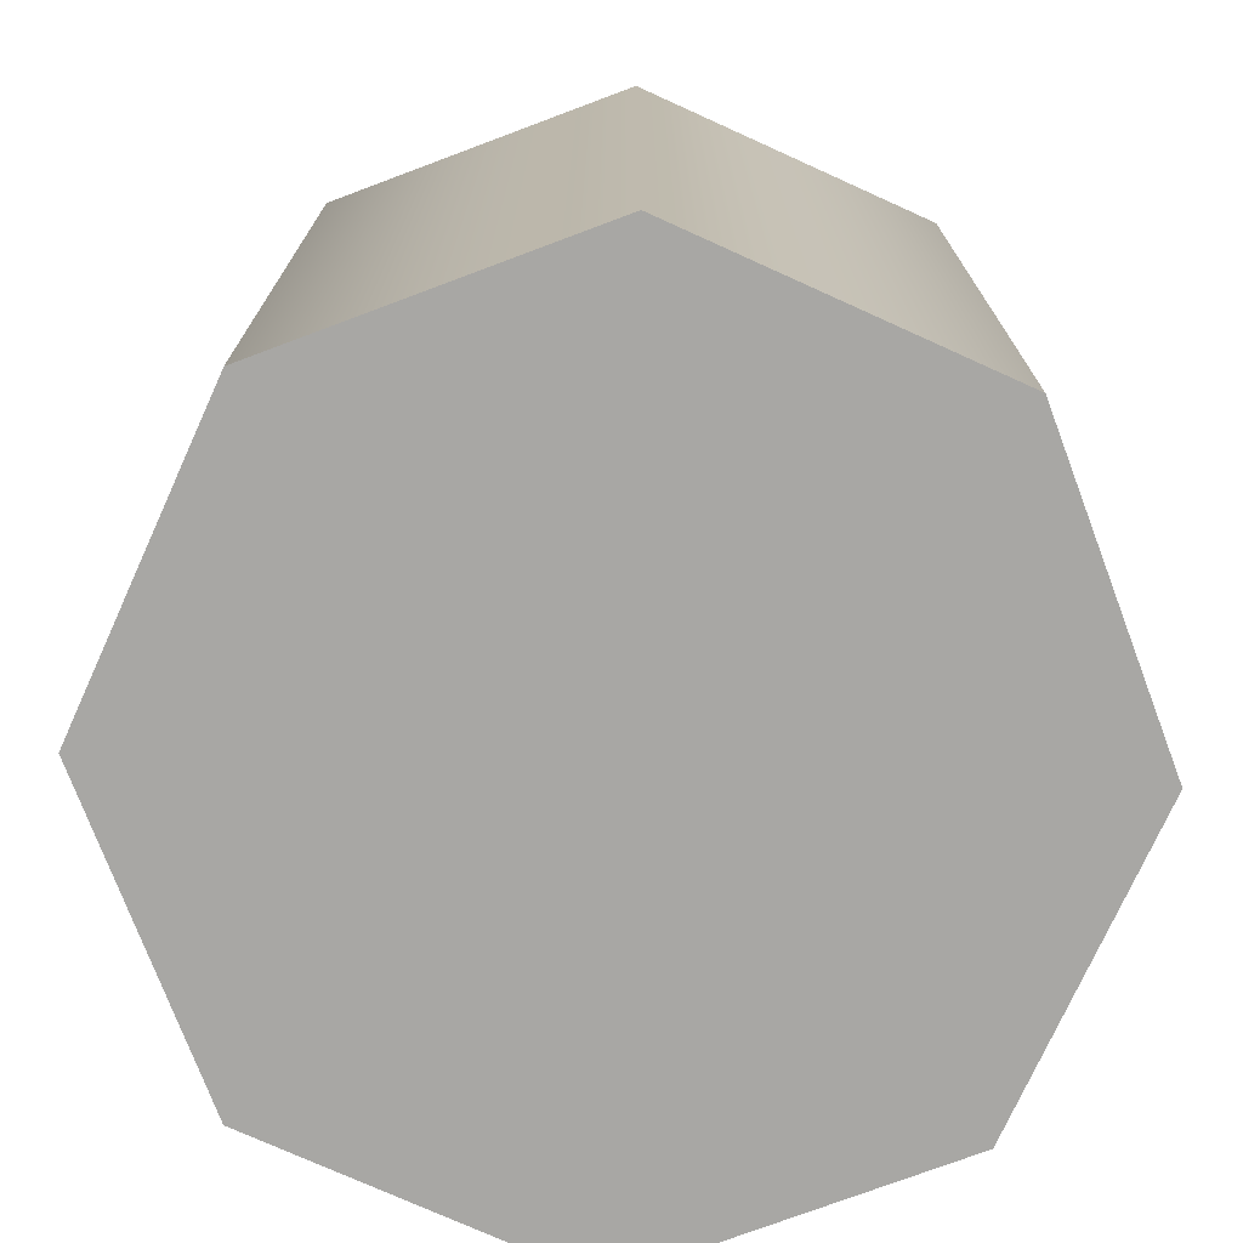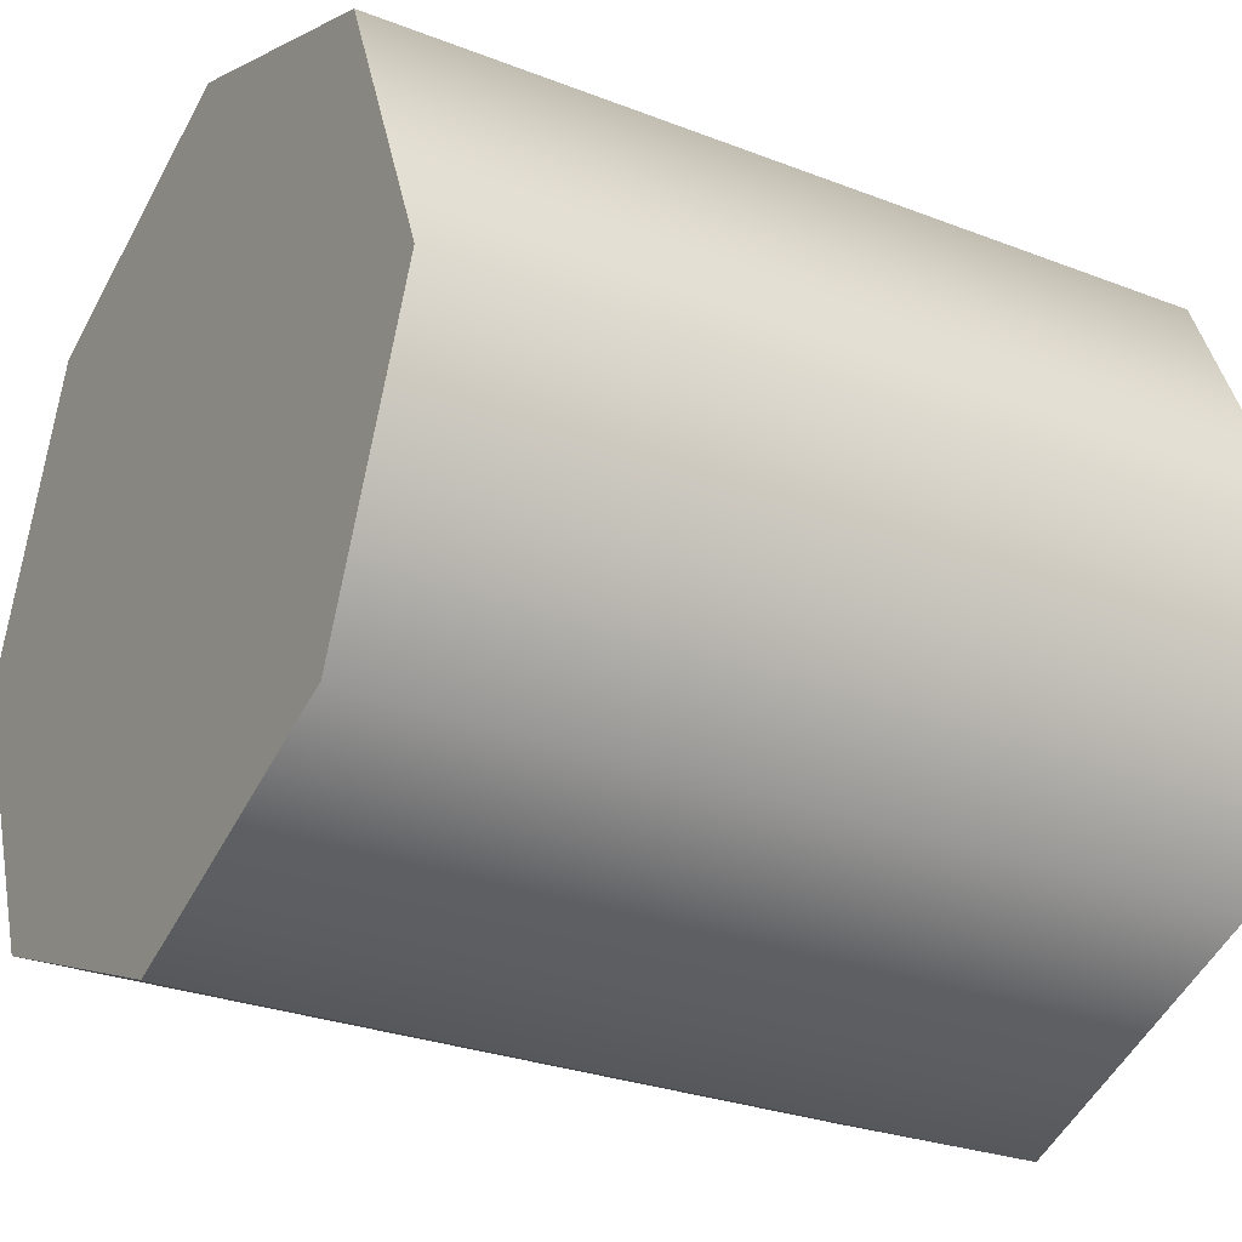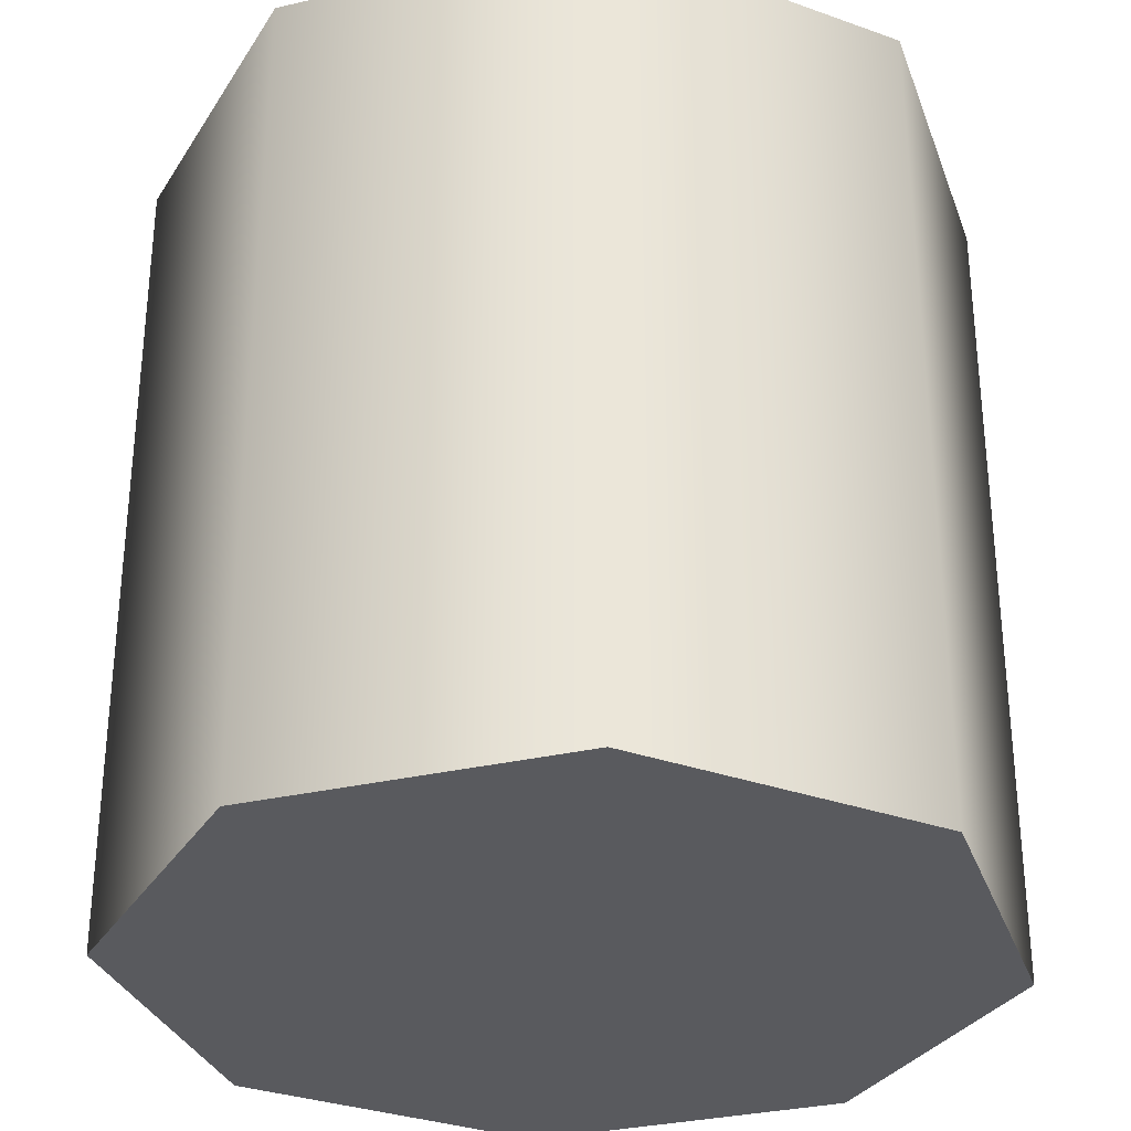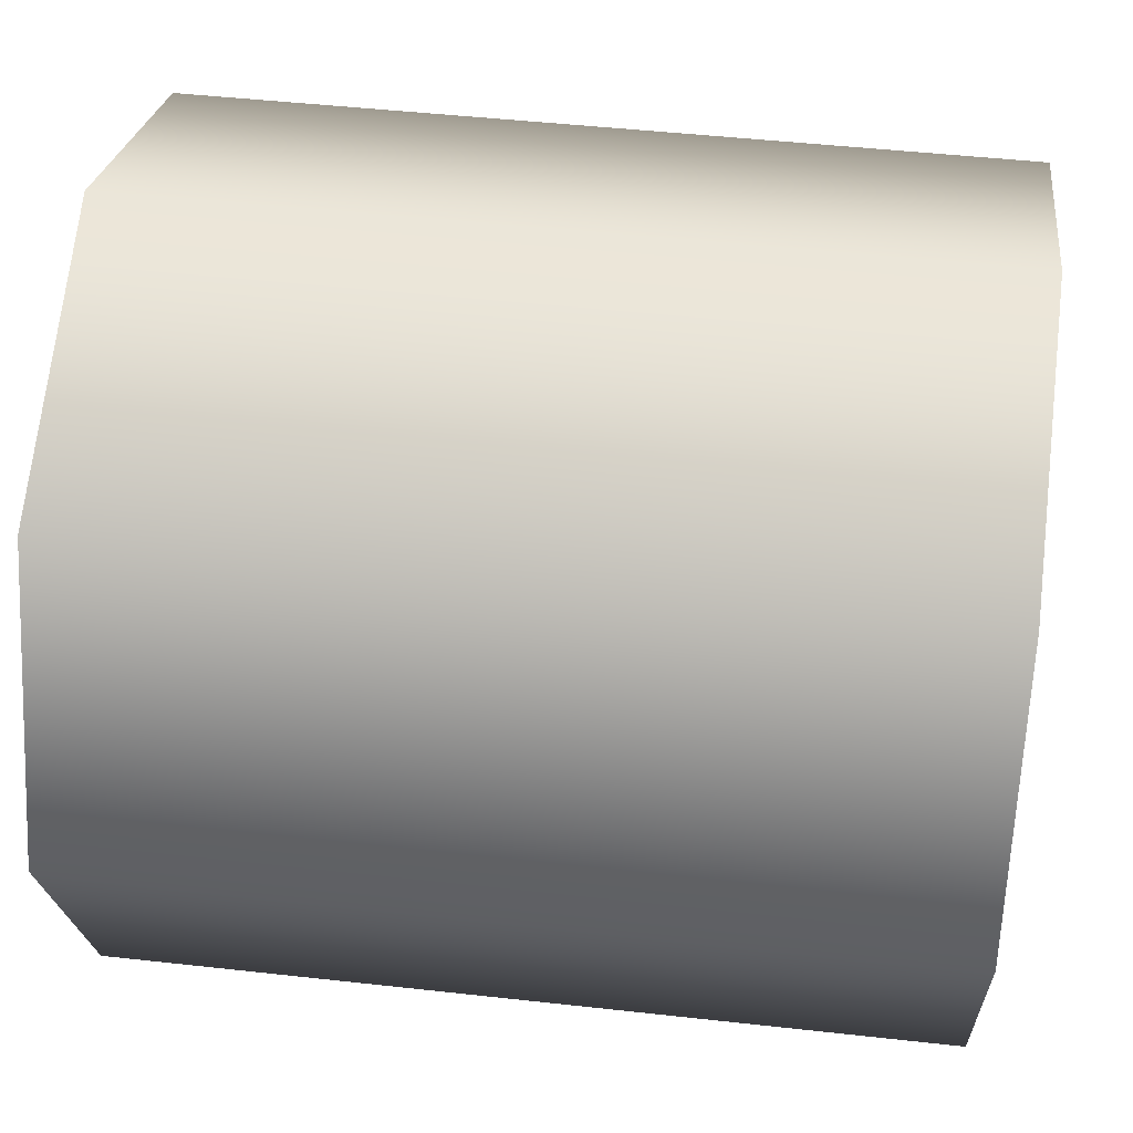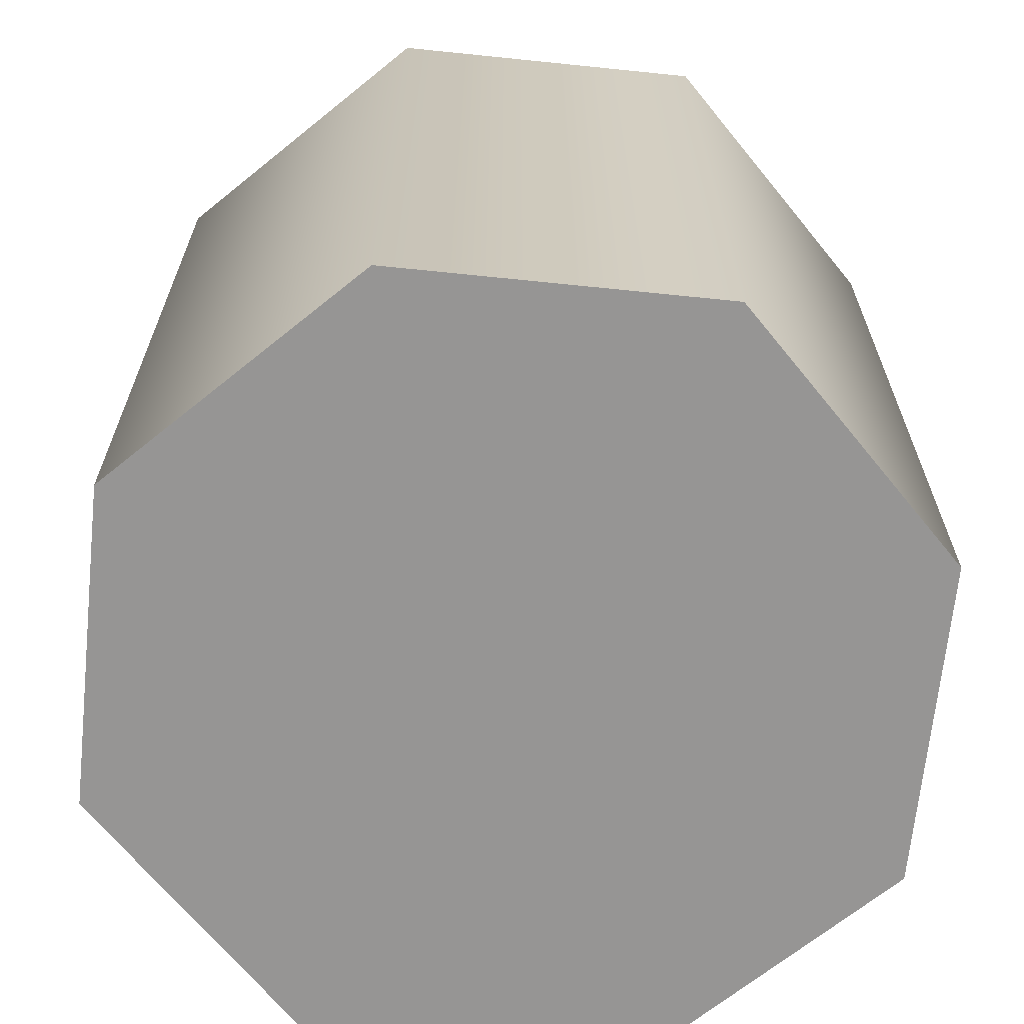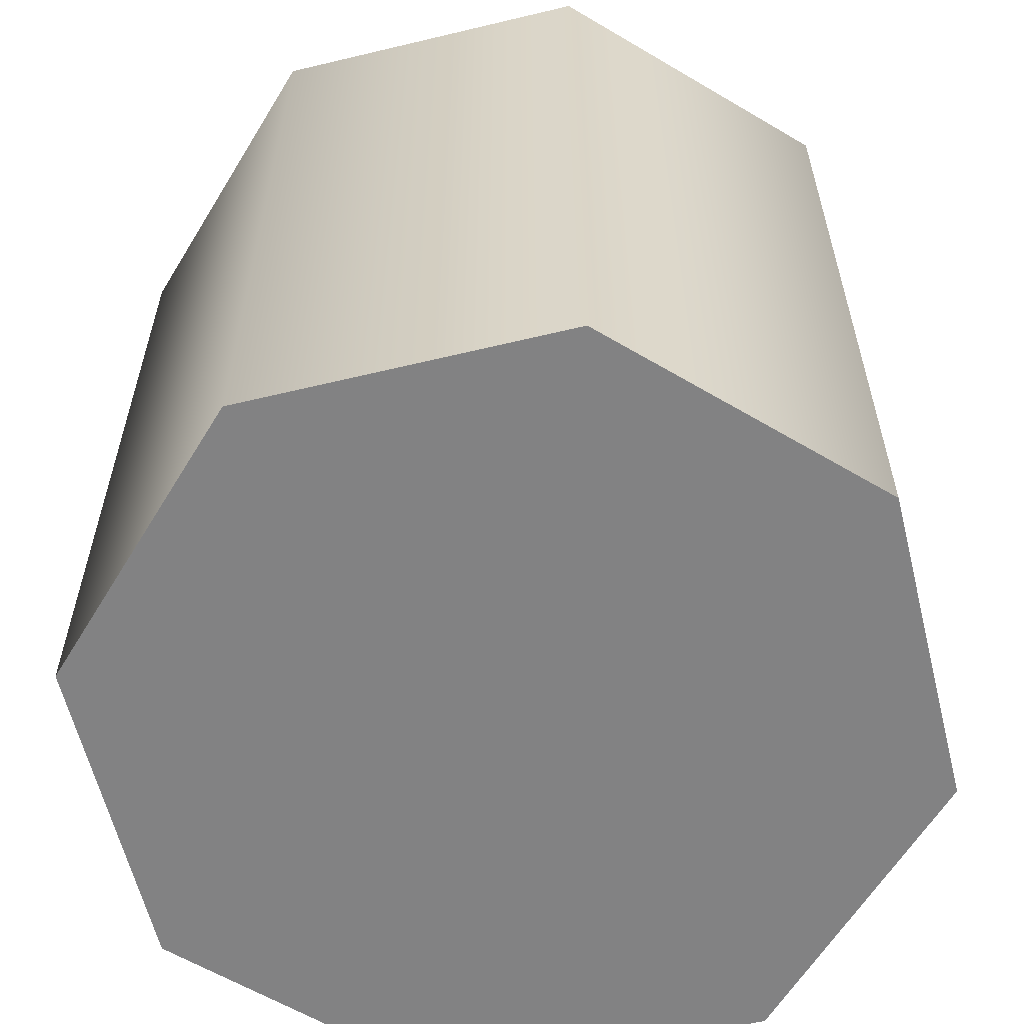
<metadata>
{"format":"obj","ext":"obj","renderer":"f3d","projection":"perspective","resolution":1024,"background":"white","views":[{"elev":-74.6,"azim":88.1,"up":"+Y"},{"elev":-28.0,"azim":59.4,"up":"+Z"},{"elev":-31.6,"azim":-49.4,"up":"+Y"},{"elev":47.0,"azim":97.2,"up":"+Z"},{"elev":-67.5,"azim":-163.4,"up":"+Y"},{"elev":-60.8,"azim":171.3,"up":"+Y"}]}
</metadata>
<code>
g tower
v 0.5 0 0
v 0.3536 0 -0.3536
v 0.3536 0 0.3536
v 0 0 0.5
v 0 0 -0.5
v -0.3536 0 0.3536
v -0.3536 0 -0.3536
v -0.5 0 0
v 0.5 1 0
v 0.3536 1 0.3536
v 0.3536 1 -0.3536
v 0 1 -0.5
v 0 1 0.5
v -0.3536 1 -0.3536
v -0.3536 1 0.3536
v -0.5 1 0
f 3 2 1
f 2 3 4
f 2 4 5
f 5 4 6
f 5 6 7
f 7 6 8
f 11 10 9
f 10 11 12
f 10 12 13
f 13 12 14
f 13 14 15
f 15 14 16
f 12 2 5
f 2 12 11
f 9 2 11
f 2 9 1
f 10 1 9
f 1 10 3
f 10 4 3
f 4 10 13
f 13 6 4
f 6 13 15
f 16 6 15
f 6 16 8
f 14 8 16
f 8 14 7
f 14 5 7
f 5 14 12

</code>
